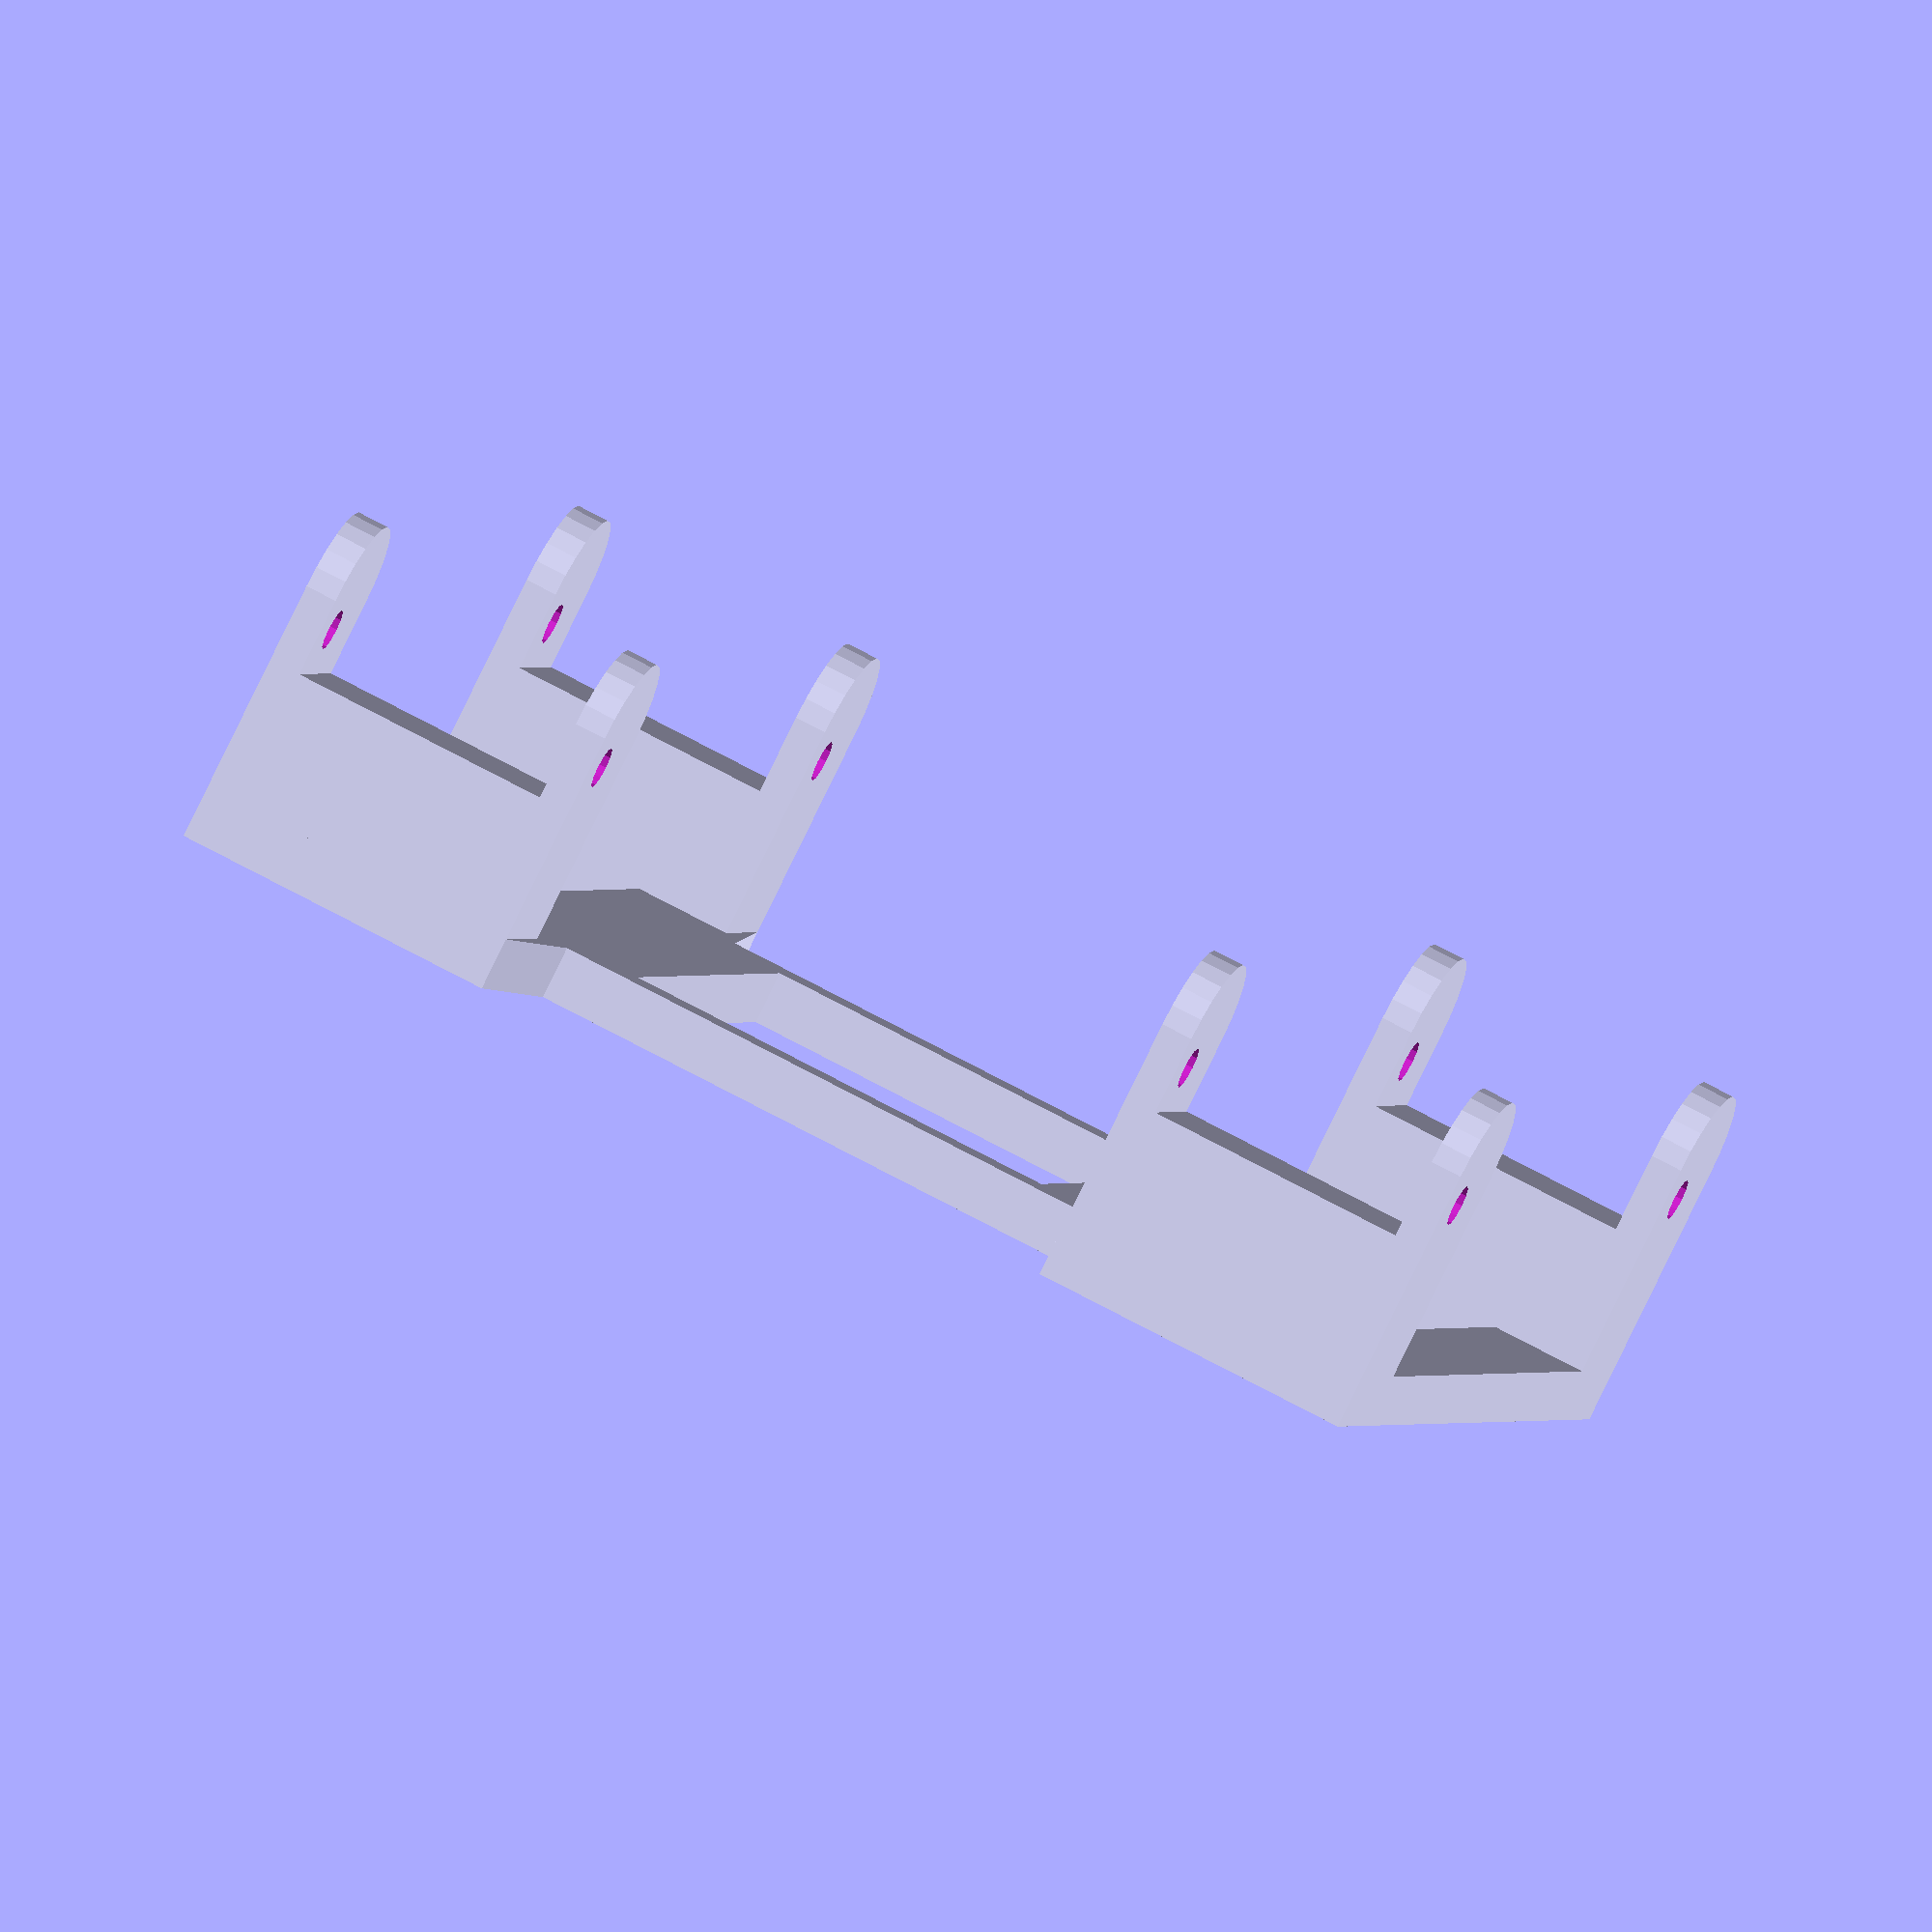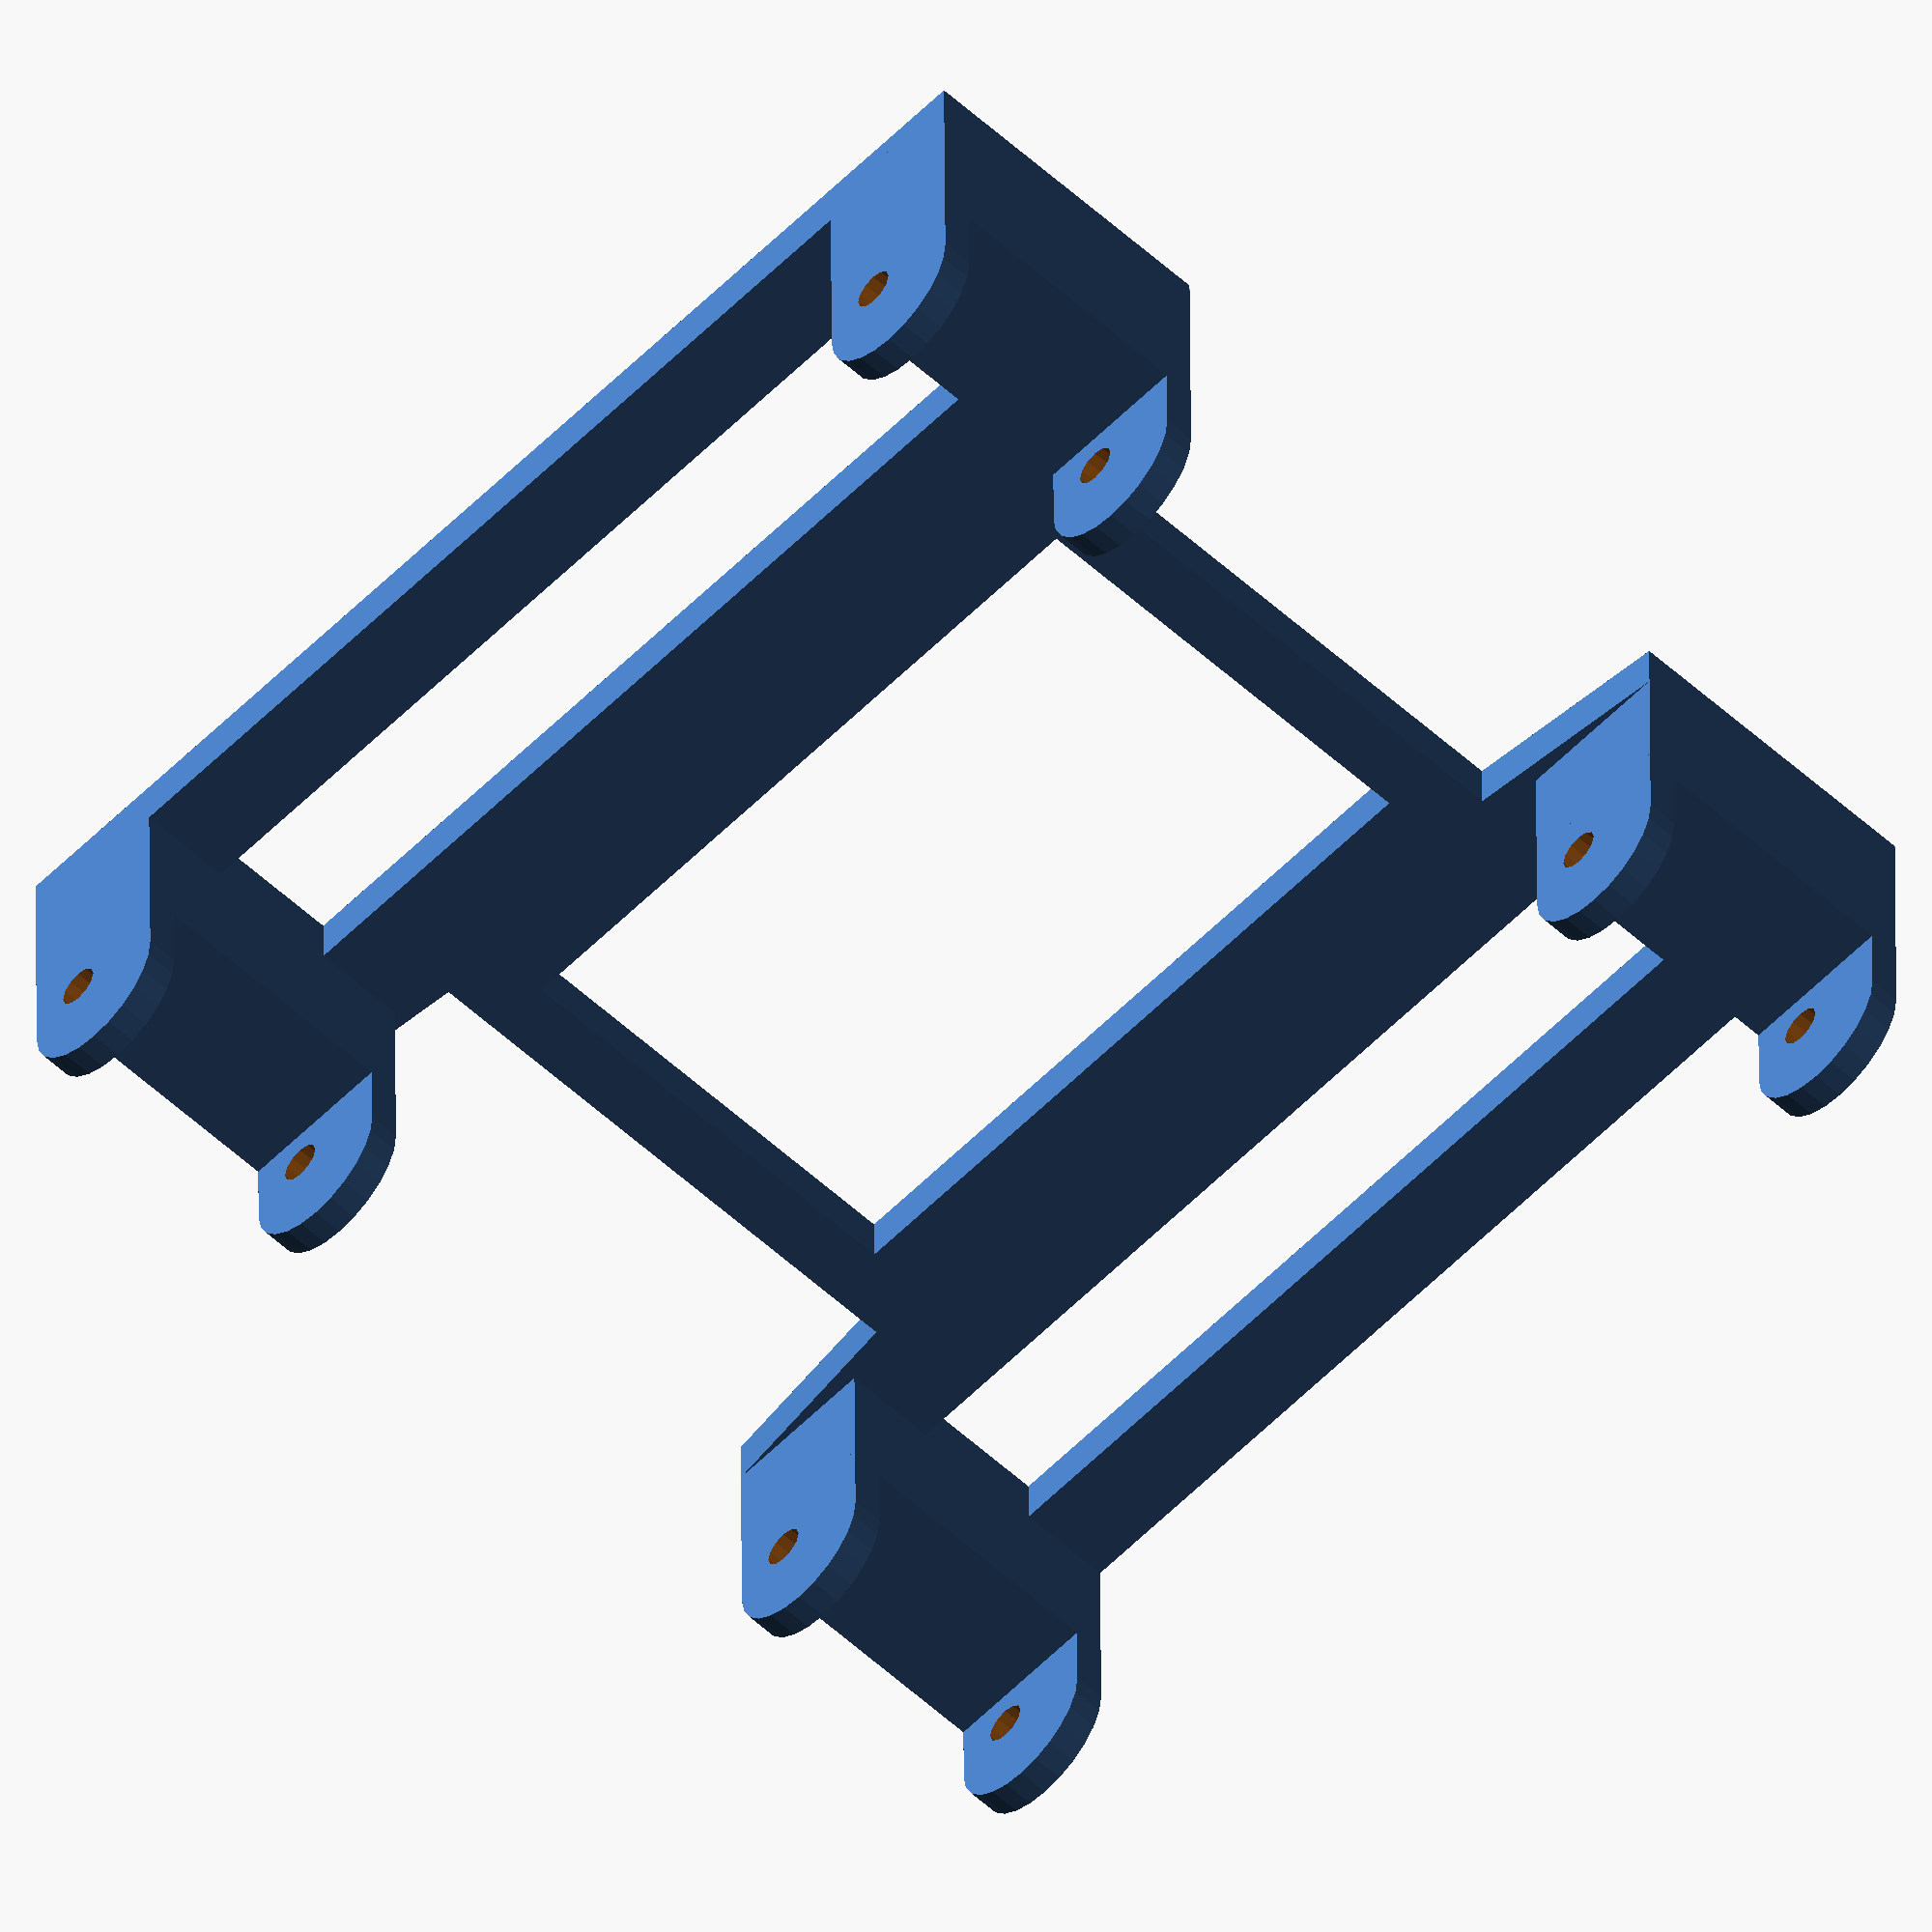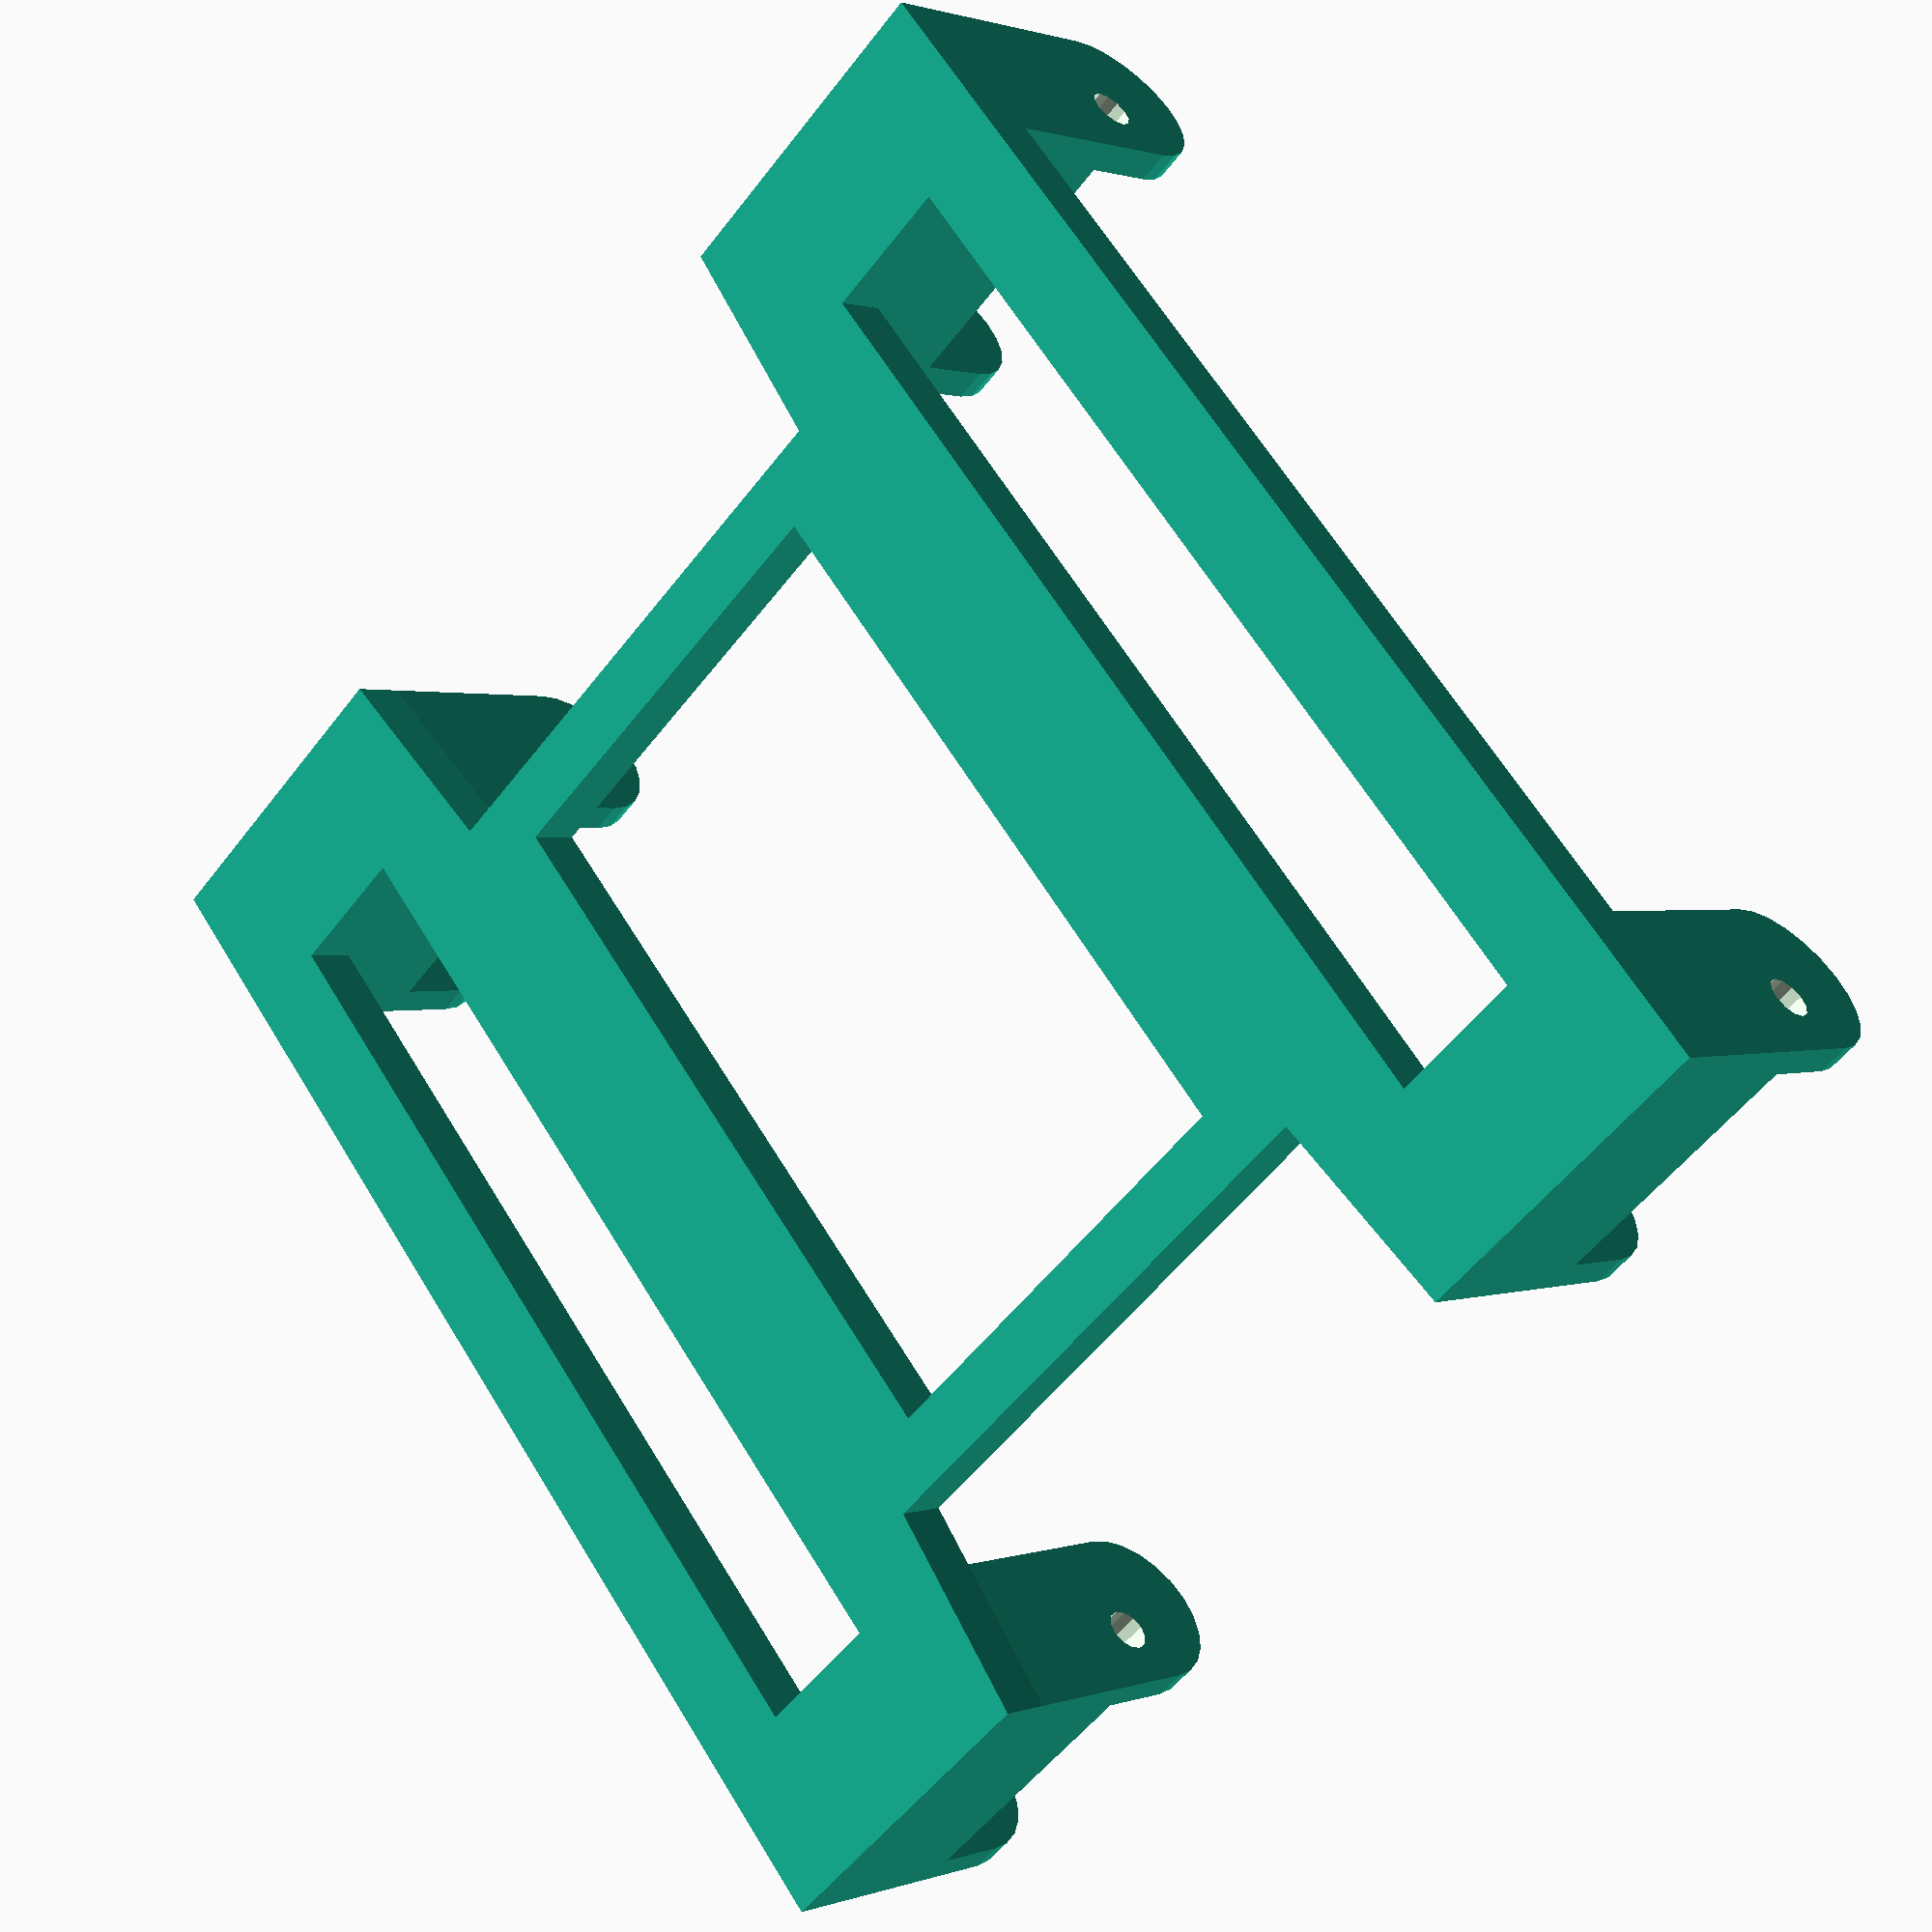
<openscad>
// Fan base for Epiphany Cluster fan cooling

// 45678901234567890123456789012345678901234567890123456789012345678901234567890

// Cluster boards are 80mm x 54mm. Mounting holes 3mm on the center of 6mm pads
// in each corner.

// The entire stack is 123mm to base of top layer.

// Fans are 120mm x 120mm x 25mm, with mounting hole centers 105mm apart in each
// corner.

// The fans are lifted 15mm from the base position, since there is no need to
// blow under the bottom board, while there is a need to blow across the top
// board.

// Overall base is 120mm x 120mm, with 3mm thick lugs to hold the fans and a 2mm
// gap between fan and cluster.


// Base is a linear extrusion of the cutout shape we would like.

module base () {
	linear_extrude (height = 5, center = false) {
		polygon (points = [ // Pounts for outline of base
                          [0, 0], [0, 31], [20, 33], [20, 87], [0, 89], [0,120],
   	                    [120, 120], [120, 89], [100, 87], [100, 33],
                          [120, 31],[120, 0],
                          // Points for centre hole
                          [26, 39], [26, 81], [94, 81], [94, 39],
                          // Points for fan hole 1
                          [15, 9], [15, 22], [105, 22], [105, 9],
                          // Points for fan hole 2
                          [15, 111], [15, 98], [105, 98], [105, 111]
                         ],
               paths = [ // Cutout for centre hole
                         [0, 1, 2, 3, 4, 5, 6, 7, 8, 9, 10, 11],
                         // Cutout for centre hole
                         [12, 13, 14, 15],
	                      // Cutout for first fan hole
                         [16, 17, 18, 19],
	                      // Cutout for second fan hole
                         [20, 21, 22, 23]
                       ]);
	}
}


// Support for the end of a fan. Make cube at base 1 mm bigger so we can get a
// 2-manifold when combined with the base.
module fan_support () {
	cube (size = [15, 31, 16], enter = false);
	// Lugs have a 1mm overlap to ensure we get a 2-manifold
	translate (v = [0, 0, 15]) {
		difference () {
			lug ();
			lug_hole (4);
		}
	}
	translate (v = [0, 28, 15]) {
		difference () {
			lug ();
			lug_hole (4);
		}
	}
}


// Lug for mounting fan. Extrude and rotate. Make 1mm deeper than expected to
// ensure we can get a 2-manifold when comined with fan support.
module lug () {
	translate (v = [0, 3, 0]) {
		rotate (a = 90, v = [1, 0, 0]) {
			linear_extrude (height = 3, centre = false) {
				union () {
					square (size = [15, 8.5], centre = false);
					translate (v = [7.5, 8.5, 0]) {
						circle (r = 7.5);
					}
				}
			}
		}
	}
}


// Lug holes. These are typically 4mm for common fans. Make them stick out
// 1mm each end so they cut a full hole.
module lug_hole (diameter) {
	translate (v = [7.5 - (diameter / 2), 4, 7.5 - (diameter / 2)]) {
		rotate (a = 90, v = [1, 0, 0]) {
			cylinder (h = 5, r = diameter / 2, $fn = 12, center = false);
		}
	}
}


// The complete design of a base and four fan supports
base ();
// All fan supports overlap by 1mm, to ensure we get a 2-manifold.
translate (v = [0, 0, 2]) fan_support ();
translate (v = [105, 0, 2]) fan_support ();
translate (v = [0, 89, 2]) fan_support ();
translate (v = [105, 89, 2]) fan_support ();


</openscad>
<views>
elev=264.2 azim=102.3 roll=206.1 proj=o view=wireframe
elev=326.6 azim=313.7 roll=359.7 proj=o view=solid
elev=178.8 azim=131.1 roll=321.8 proj=p view=wireframe
</views>
